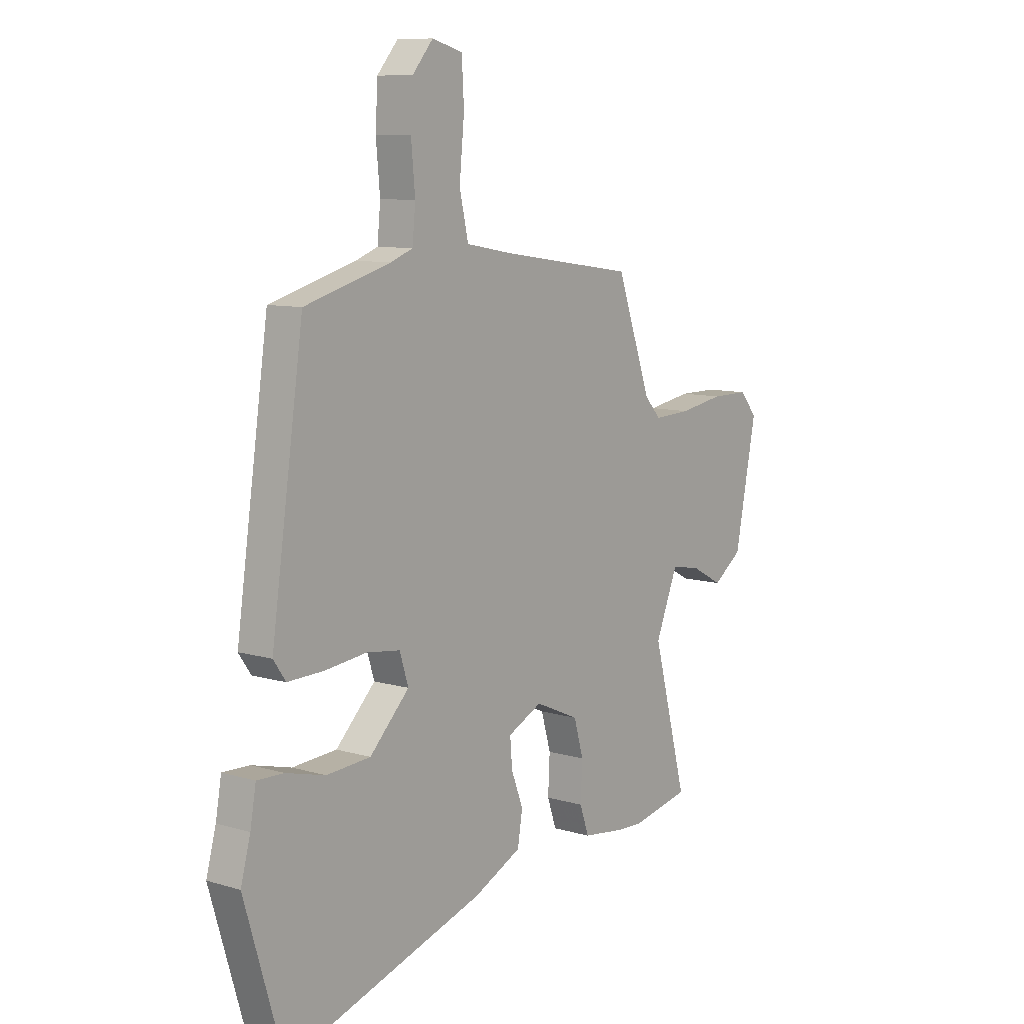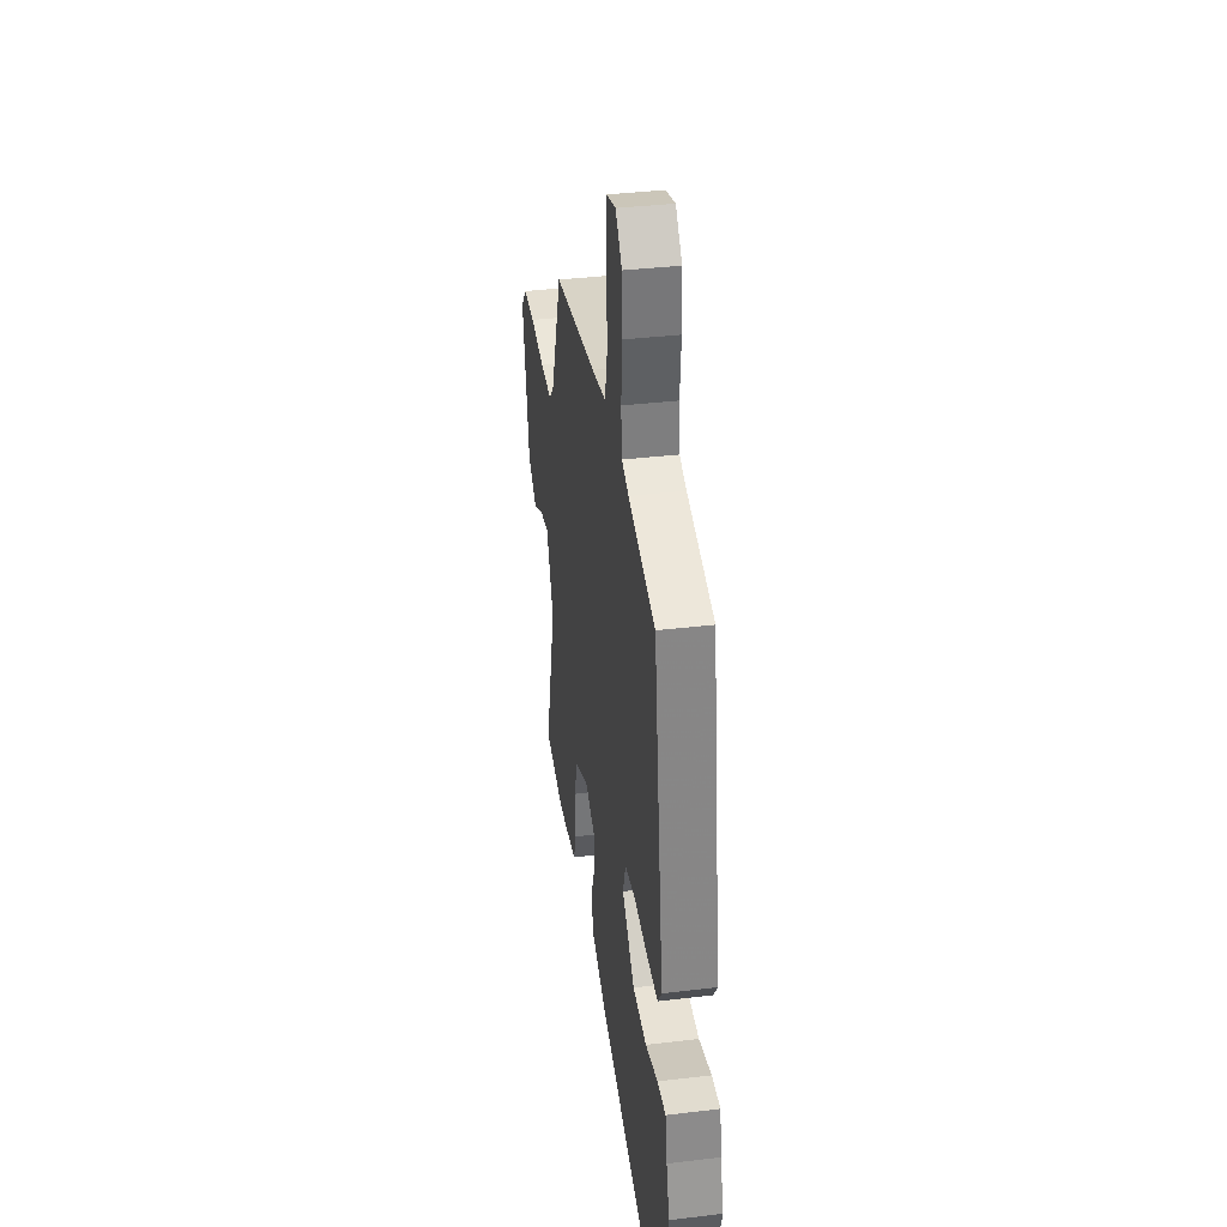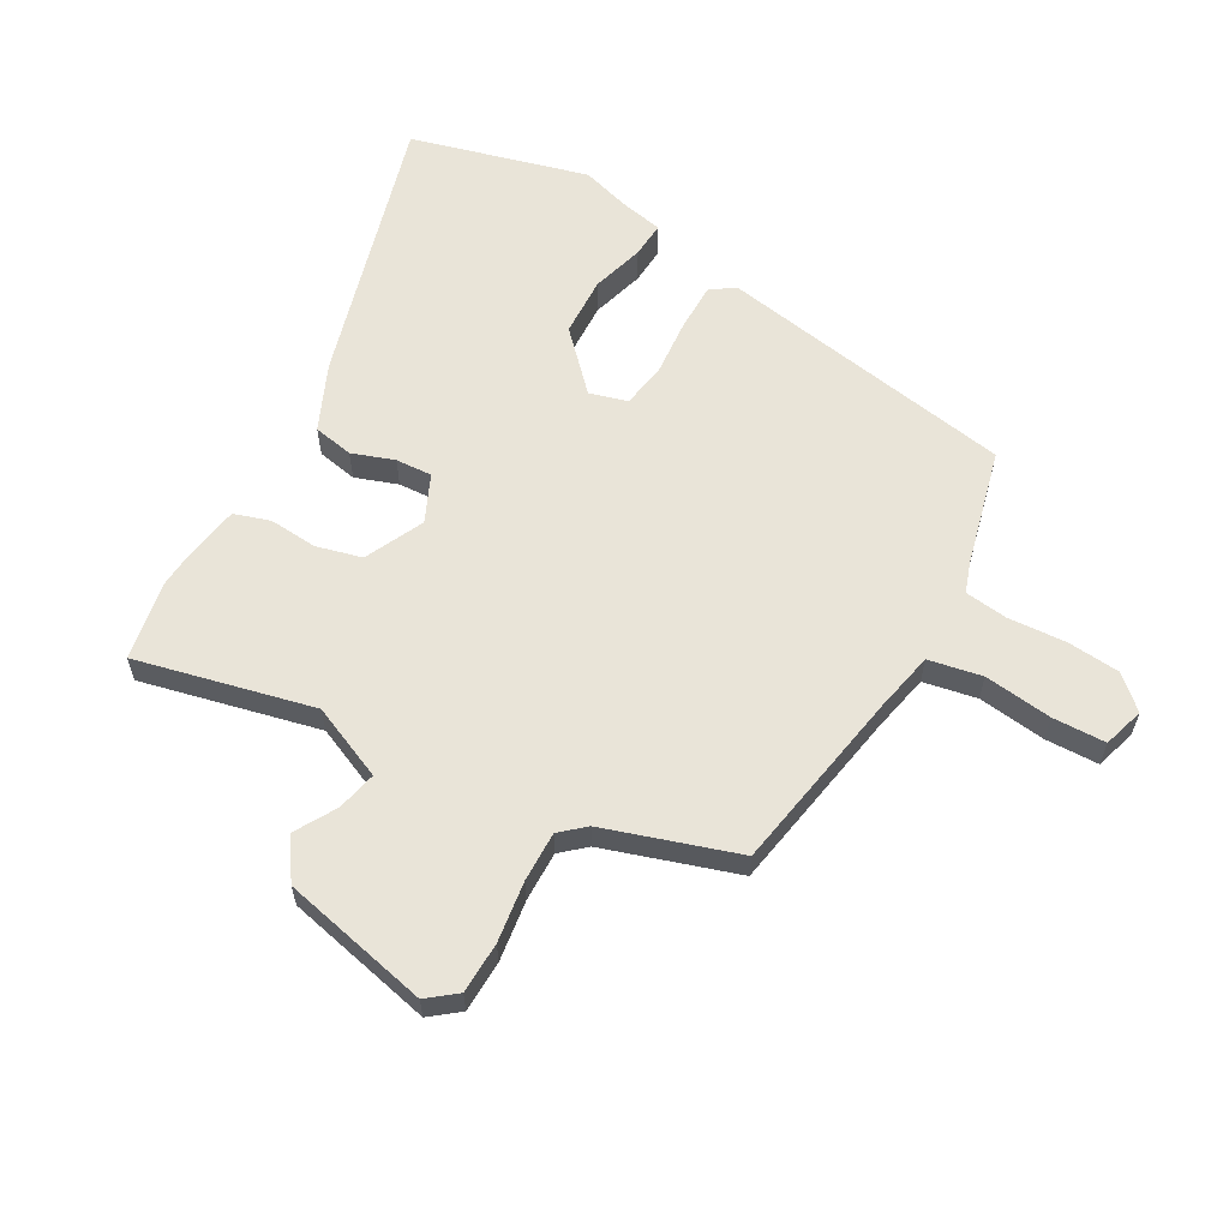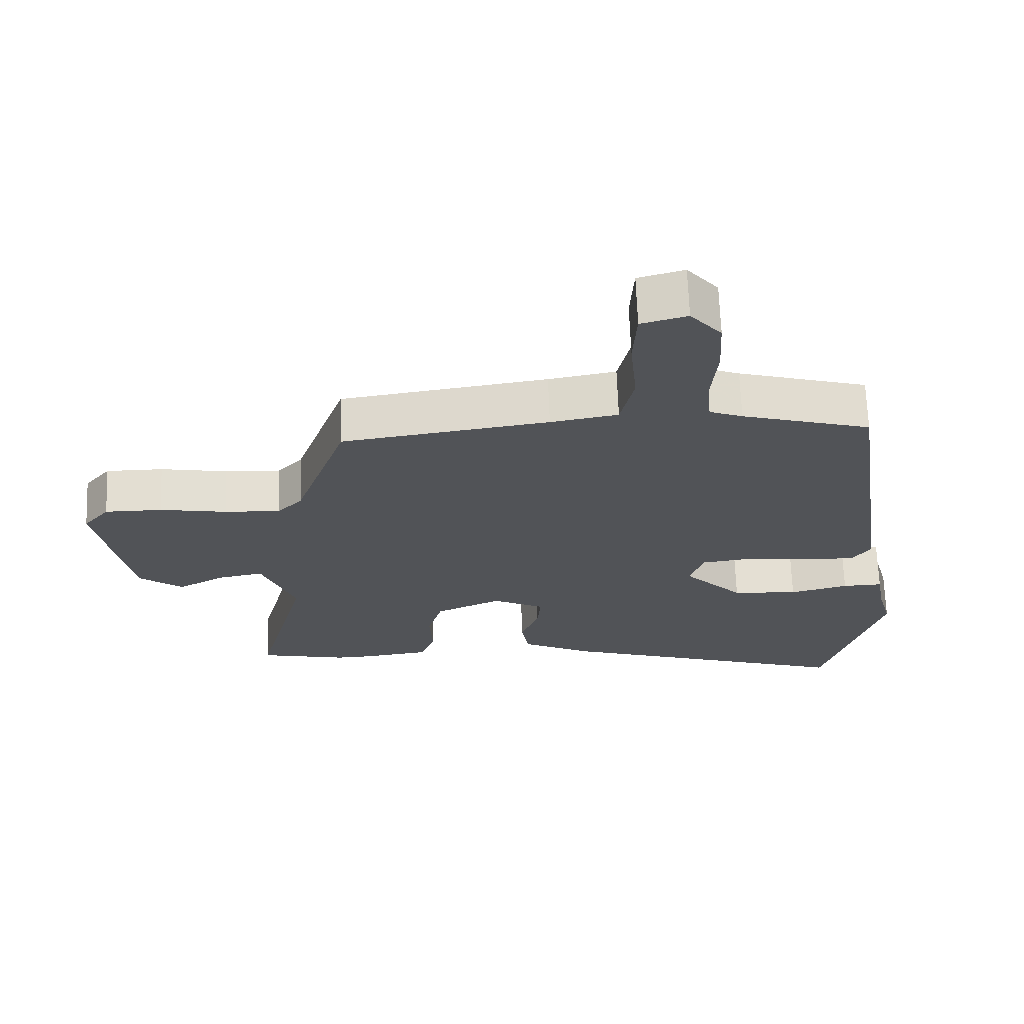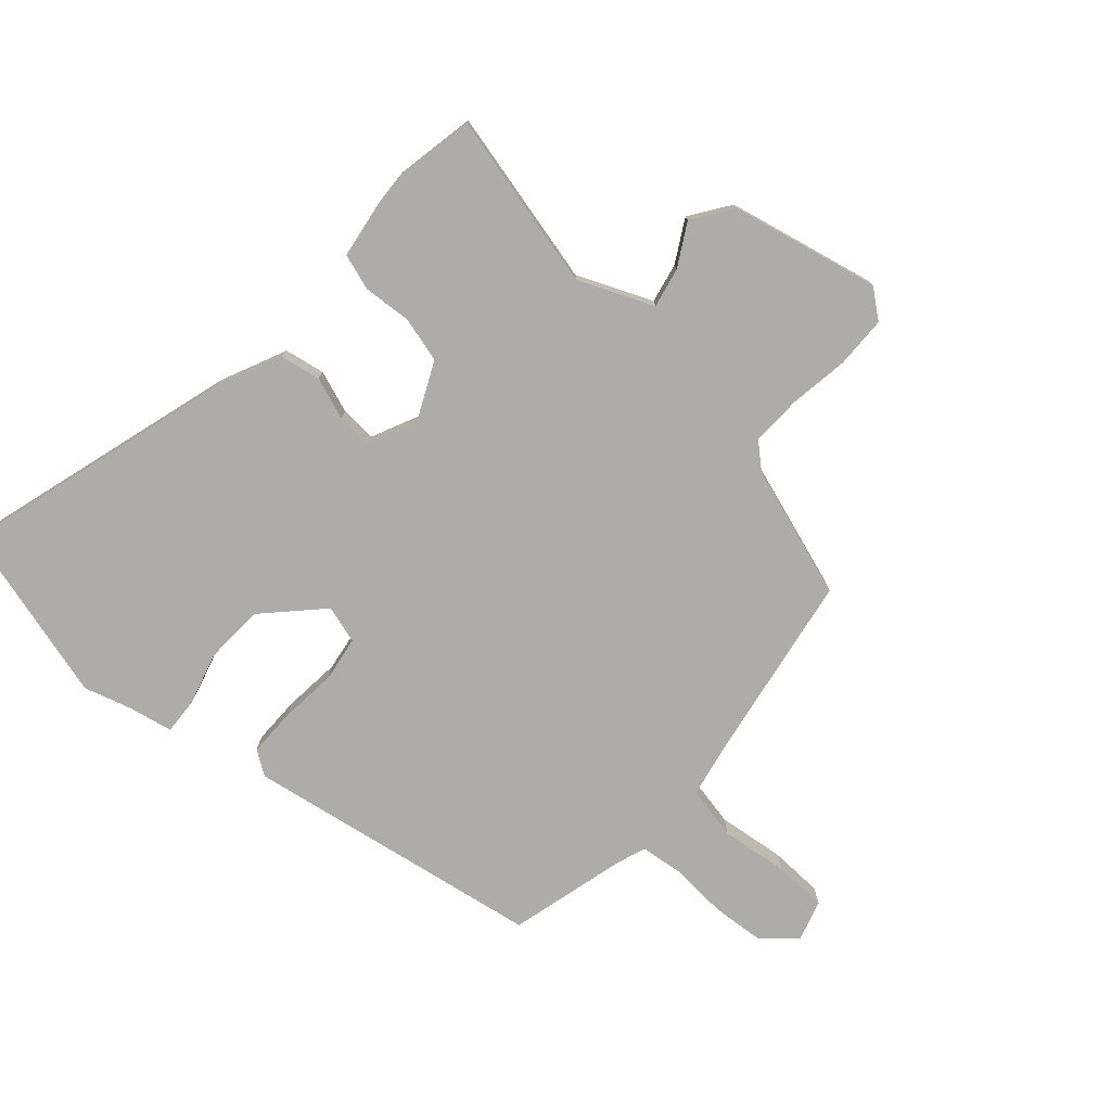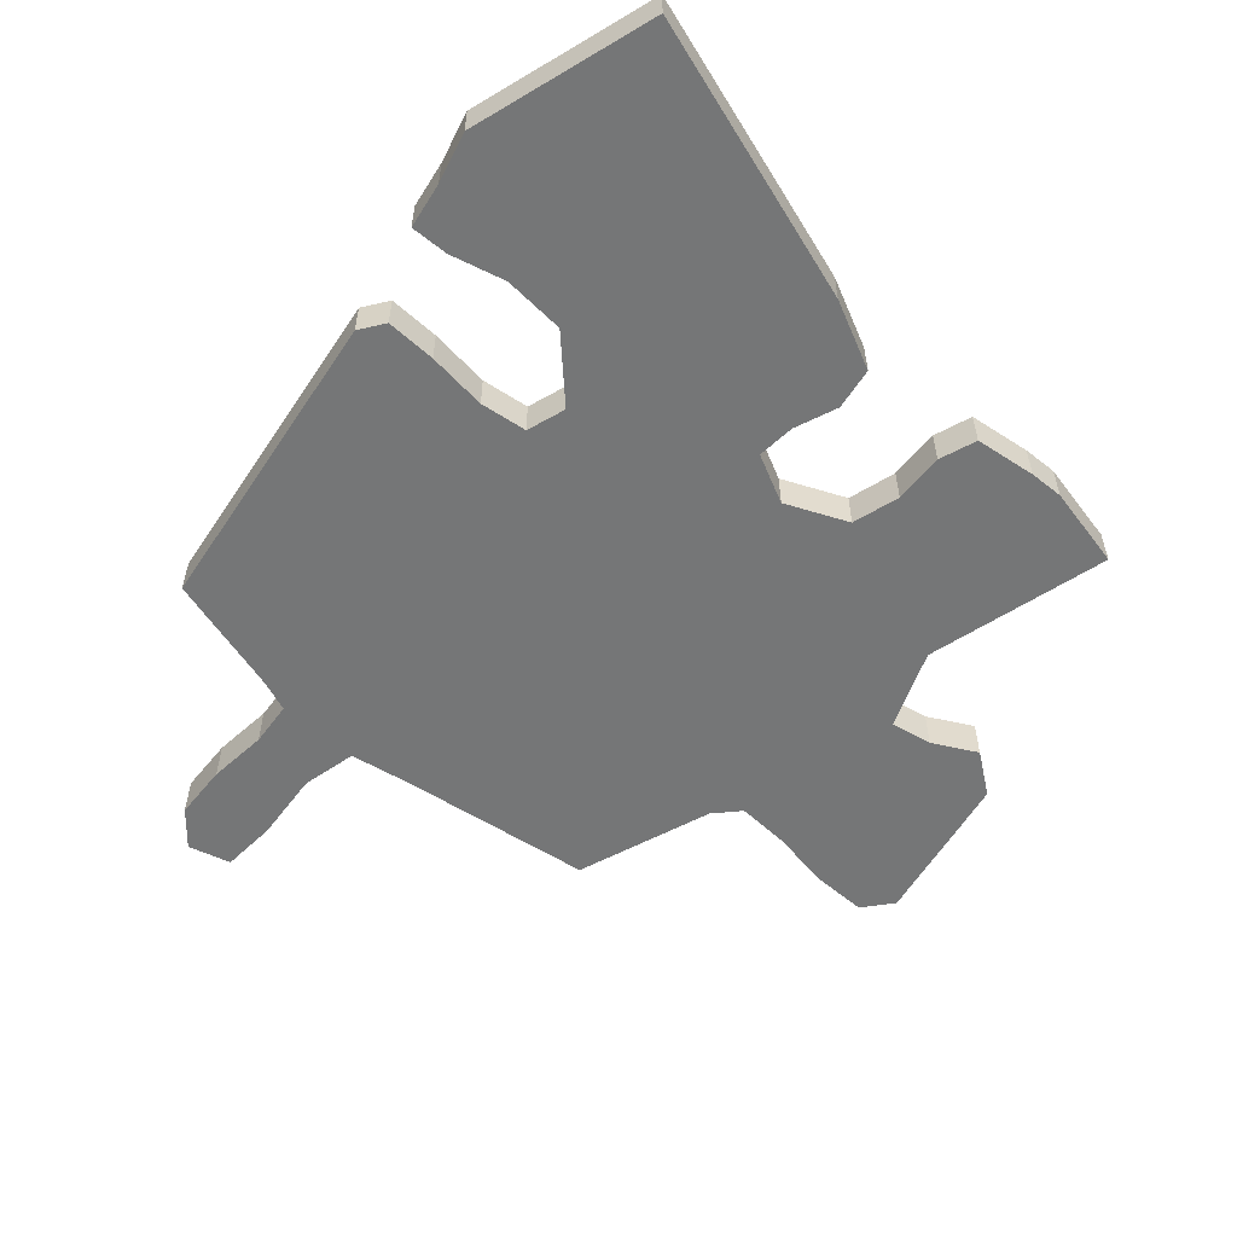
<metadata>
{"format":"obj","ext":"obj","renderer":"f3d","projection":"perspective","resolution":1024,"background":"white","views":[{"elev":9.3,"azim":128.0,"up":"+Z"},{"elev":36.5,"azim":81.1,"up":"+Z"},{"elev":60.2,"azim":-58.9,"up":"+Y"},{"elev":67.6,"azim":-2.1,"up":"+Z"},{"elev":-76.8,"azim":-130.3,"up":"+Y"},{"elev":-56.7,"azim":138.5,"up":"+Y"}]}
</metadata>
<code>
v 0.392 0.07 0.461
v 0.465 0.07 -0.042
v 0.437 0.07 -0.082
v 0.356 0.07 -0.08
v 0.26 0.07 -0.069
v 0.184 0.07 -0.079
v 0.164 0.07 -0.142
v 0.254 0.07 -0.233
v 0.354 0.07 -0.24
v 0.443 0.07 -0.217
v 0.504 0.07 -0.215
v 0.517 0.07 -0.289
v 0.539 0.07 -0.37
v 0.451 0.07 -0.665
v -0.004 0.07 -0.521
v -0.113 0.07 -0.469
v -0.124 0.07 -0.401
v -0.097 0.07 -0.331
v -0.092 0.07 -0.27
v -0.17 0.07 -0.232
v -0.27 0.07 -0.276
v -0.292 0.07 -0.352
v -0.288 0.07 -0.433
v -0.309 0.07 -0.493
v -0.408 0.07 -0.506
v -0.463 0.07 -0.508
v -0.596 0.07 -0.48
v -0.518 0.07 -0.185
v -0.569 0.07 -0.059
v -0.636 0.07 -0.072
v -0.707 0.07 -0.11
v -0.773 0.07 -0.062
v -0.822 0.07 0.187
v -0.783 0.07 0.234
v -0.697 0.07 0.234
v -0.596 0.07 0.217
v -0.512 0.07 0.213
v -0.475 0.07 0.253
v -0.397 0.07 0.473
v -0.087 0.07 0.518
v 0.014 0.07 0.536
v 0.034 0.07 0.625
v 0.023 0.07 0.739
v 0.028 0.07 0.828
v 0.097 0.07 0.847
v 0.144 0.07 0.792
v 0.149 0.07 0.703
v 0.14 0.07 0.607
v 0.147 0.07 0.535
v 0.197 0.07 0.516
v 0.392 0 0.461
v 0.465 0 -0.042
v 0.437 0 -0.082
v 0.356 0 -0.08
v 0.26 0 -0.069
v 0.184 0 -0.079
v 0.164 0 -0.142
v 0.254 0 -0.233
v 0.354 0 -0.24
v 0.443 0 -0.217
v 0.504 0 -0.215
v 0.517 0 -0.289
v 0.539 0 -0.37
v 0.451 0 -0.665
v -0.004 0 -0.521
v -0.113 0 -0.469
v -0.124 0 -0.401
v -0.097 0 -0.331
v -0.092 0 -0.27
v -0.17 0 -0.232
v -0.27 0 -0.276
v -0.292 0 -0.352
v -0.288 0 -0.433
v -0.309 0 -0.493
v -0.408 0 -0.506
v -0.463 0 -0.508
v -0.596 0 -0.48
v -0.518 0 -0.185
v -0.569 0 -0.059
v -0.636 0 -0.072
v -0.707 0 -0.11
v -0.773 0 -0.062
v -0.822 0 0.187
v -0.783 0 0.234
v -0.697 0 0.234
v -0.596 0 0.217
v -0.512 0 0.213
v -0.475 0 0.253
v -0.397 0 0.473
v -0.087 0 0.518
v 0.014 0 0.536
v 0.034 0 0.625
v 0.023 0 0.739
v 0.028 0 0.828
v 0.097 0 0.847
v 0.144 0 0.792
v 0.149 0 0.703
v 0.14 0 0.607
v 0.147 0 0.535
v 0.197 0 0.516
f 45 46 47 48
f 45 48 49
f 42 43 44 45
f 41 42 45 49
f 40 41 49 50
f 38 39 40 50
f 33 34 35 36
f 33 36 37
f 30 31 32 33
f 29 30 33 37
f 28 29 37 38
f 26 27 28
f 22 23 24 25
f 21 22 25 26
f 15 16 17 18
f 15 18 19
f 12 13 14 15
f 12 15 19
f 9 10 11 12
f 8 9 12 19
f 7 8 19 20
f 2 3 4 5
f 2 5 6
f 1 2 6
f 50 1 6
f 21 26 28 38
f 20 21 38 50
f 6 7 20 50
f 98 97 96 95
f 99 98 95
f 95 94 93 92
f 99 95 92 91
f 100 99 91 90
f 100 90 89 88
f 86 85 84 83
f 87 86 83
f 83 82 81 80
f 87 83 80 79
f 88 87 79 78
f 78 77 76
f 75 74 73 72
f 76 75 72 71
f 68 67 66 65
f 69 68 65
f 65 64 63 62
f 69 65 62
f 62 61 60 59
f 69 62 59 58
f 70 69 58 57
f 55 54 53 52
f 56 55 52
f 56 52 51
f 56 51 100
f 88 78 76 71
f 100 88 71 70
f 100 70 57 56
f 1 51 52 2
f 2 52 53 3
f 3 53 54 4
f 4 54 55 5
f 5 55 56 6
f 6 56 57 7
f 7 57 58 8
f 8 58 59 9
f 9 59 60 10
f 10 60 61 11
f 11 61 62 12
f 12 62 63 13
f 13 63 64 14
f 14 64 65 15
f 15 65 66 16
f 16 66 67 17
f 17 67 68 18
f 18 68 69 19
f 19 69 70 20
f 20 70 71 21
f 21 71 72 22
f 22 72 73 23
f 23 73 74 24
f 24 74 75 25
f 25 75 76 26
f 26 76 77 27
f 27 77 78 28
f 28 78 79 29
f 29 79 80 30
f 30 80 81 31
f 31 81 82 32
f 32 82 83 33
f 33 83 84 34
f 34 84 85 35
f 35 85 86 36
f 36 86 87 37
f 37 87 88 38
f 38 88 89 39
f 39 89 90 40
f 40 90 91 41
f 41 91 92 42
f 42 92 93 43
f 43 93 94 44
f 44 94 95 45
f 45 95 96 46
f 46 96 97 47
f 47 97 98 48
f 48 98 99 49
f 49 99 100 50
f 50 100 51 1

</code>
